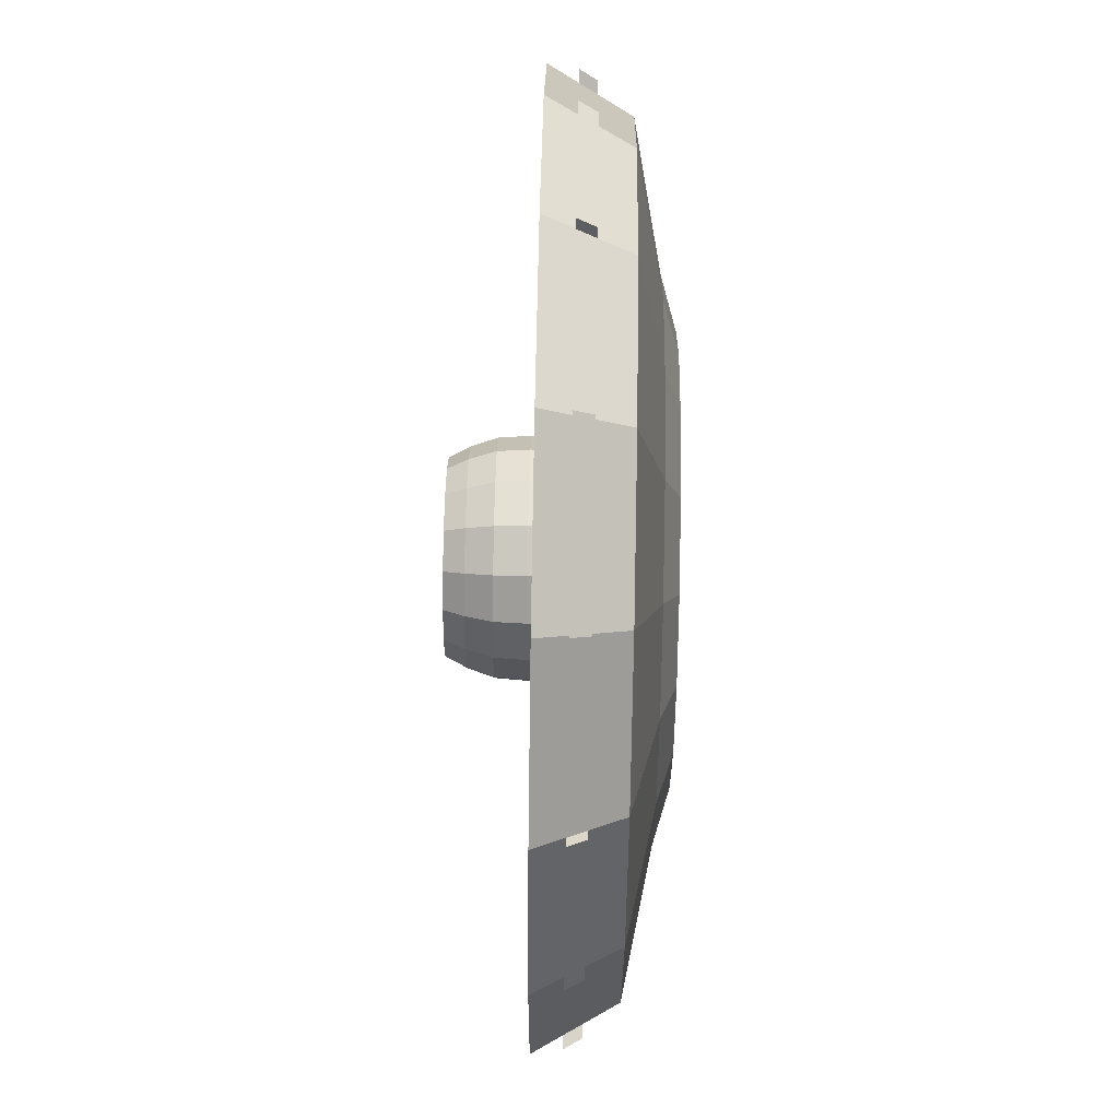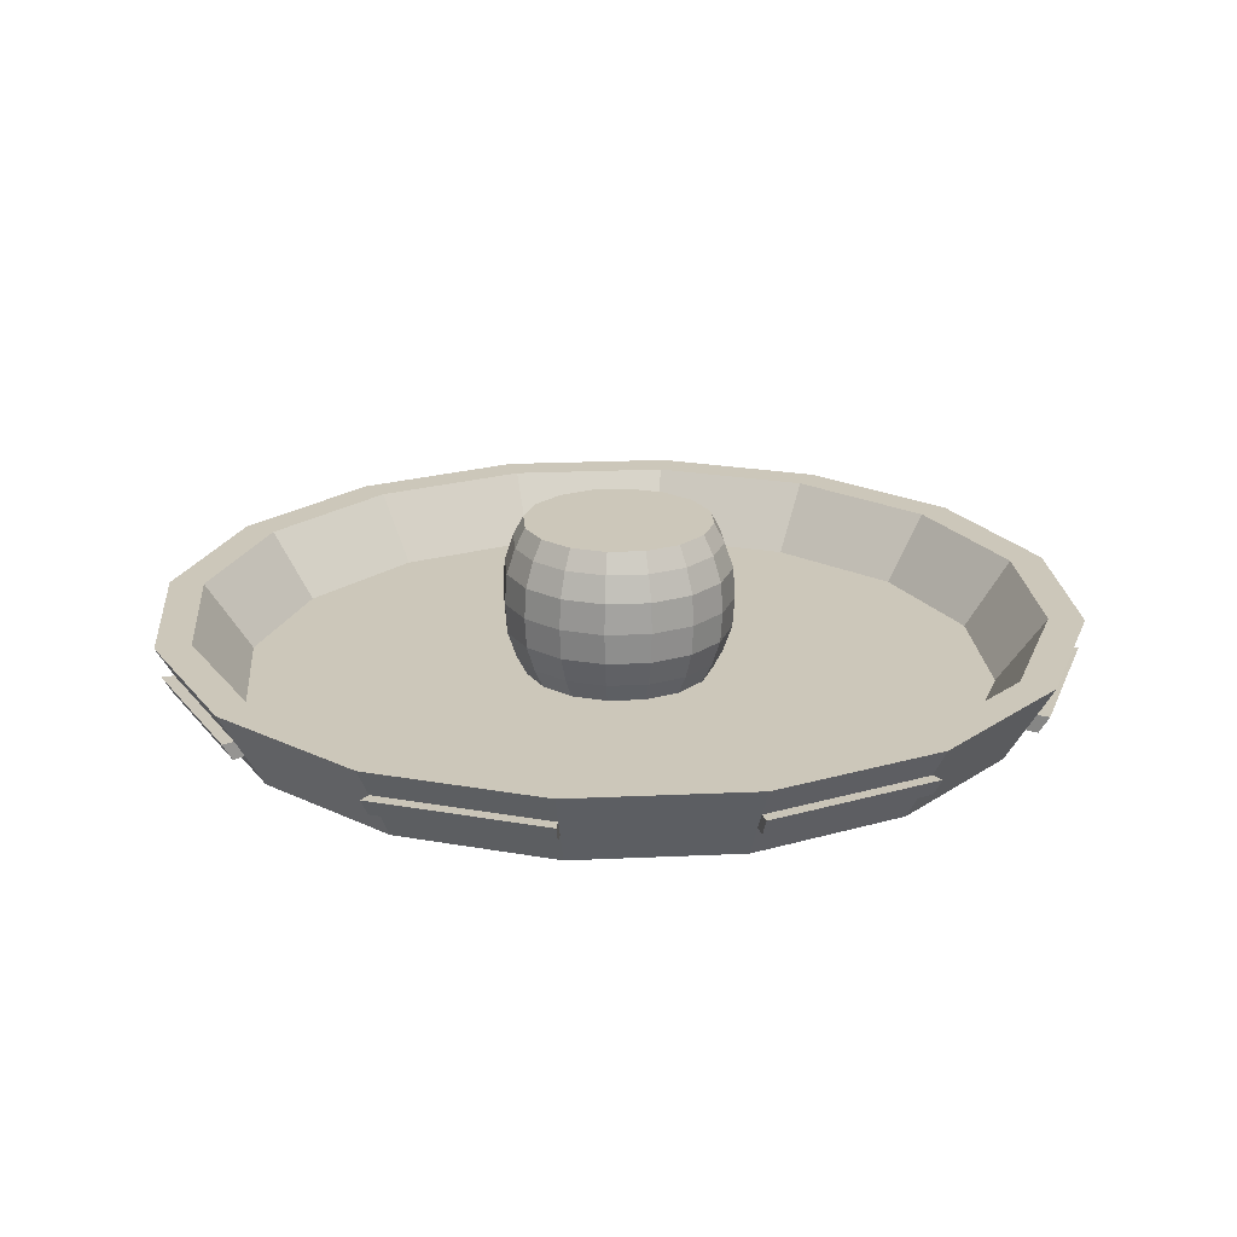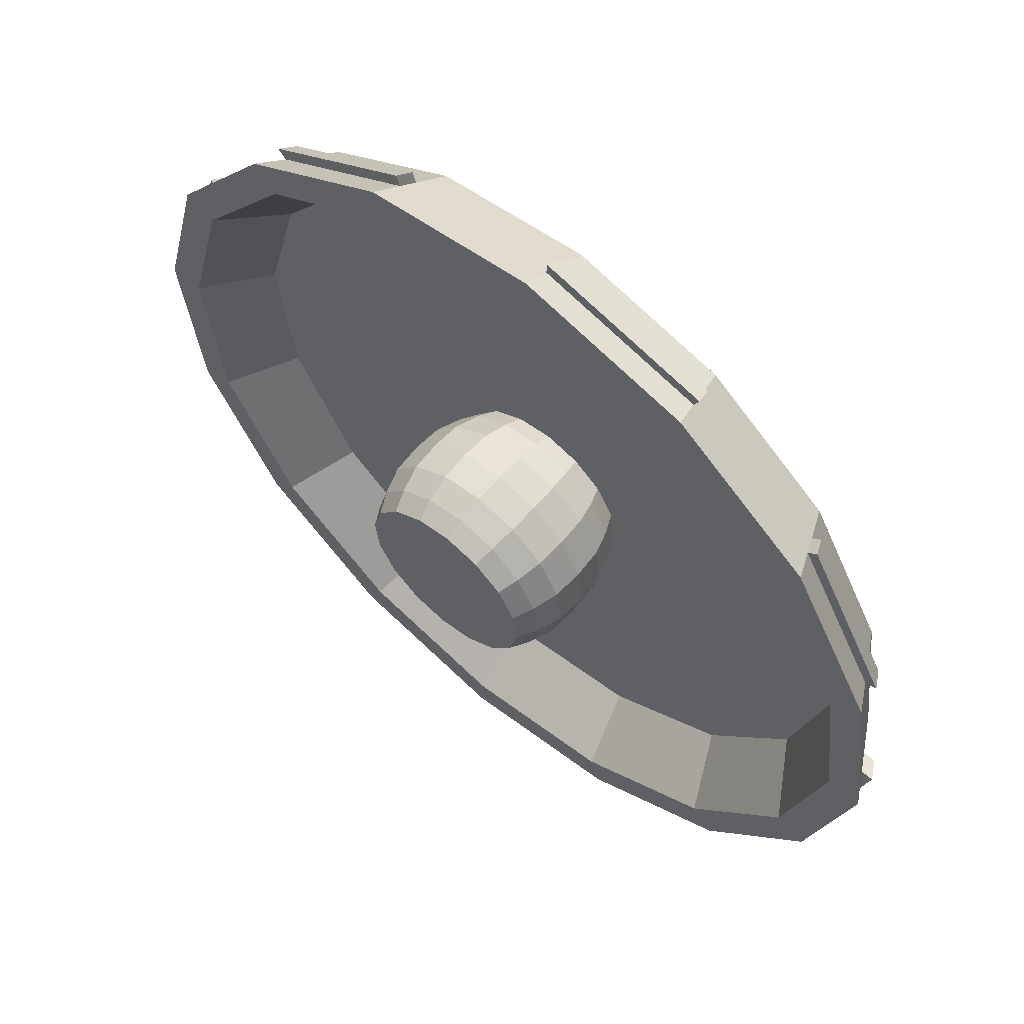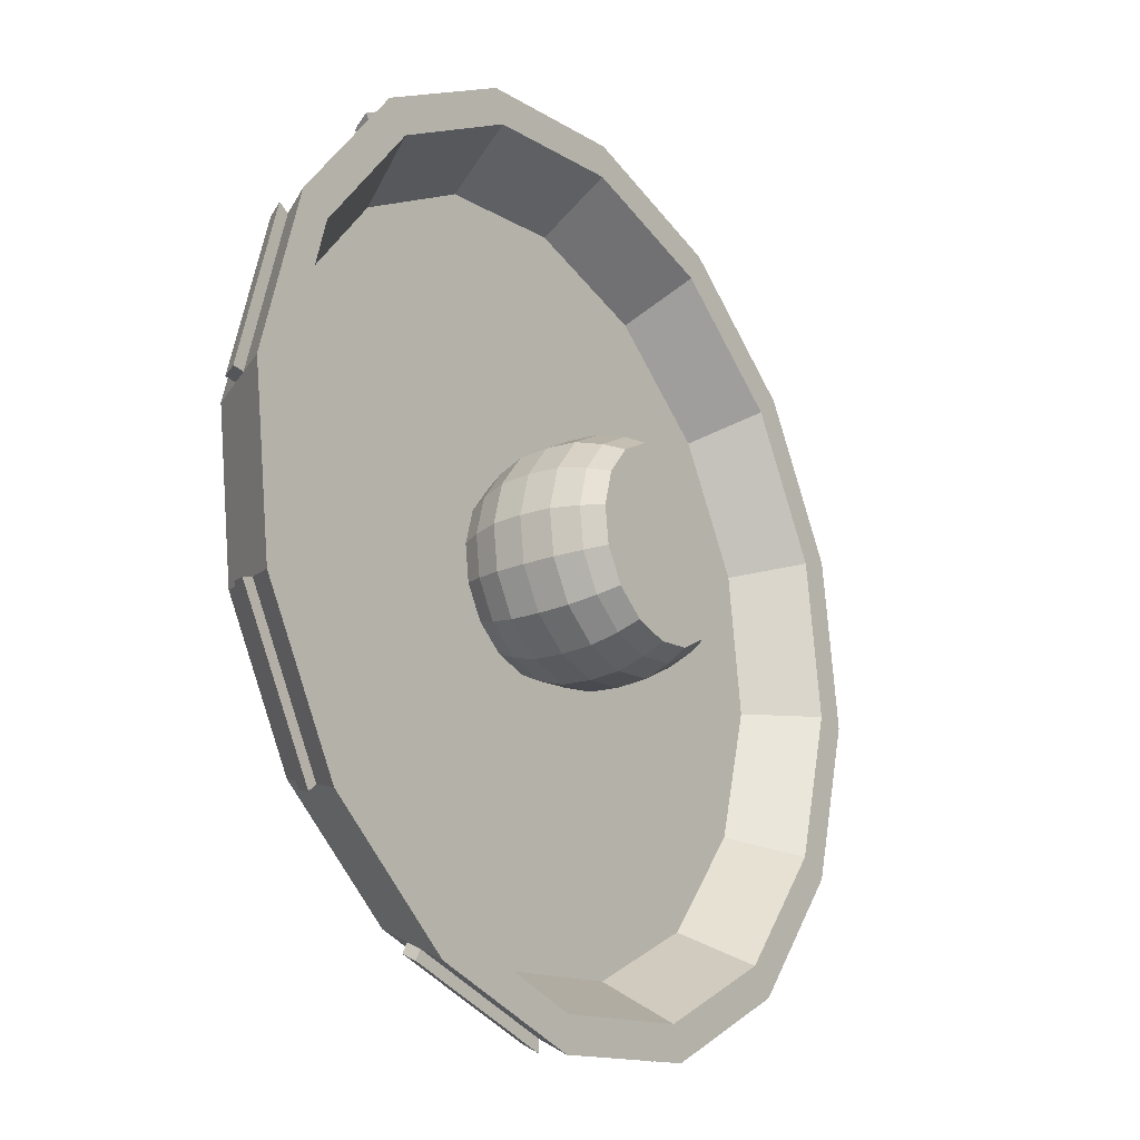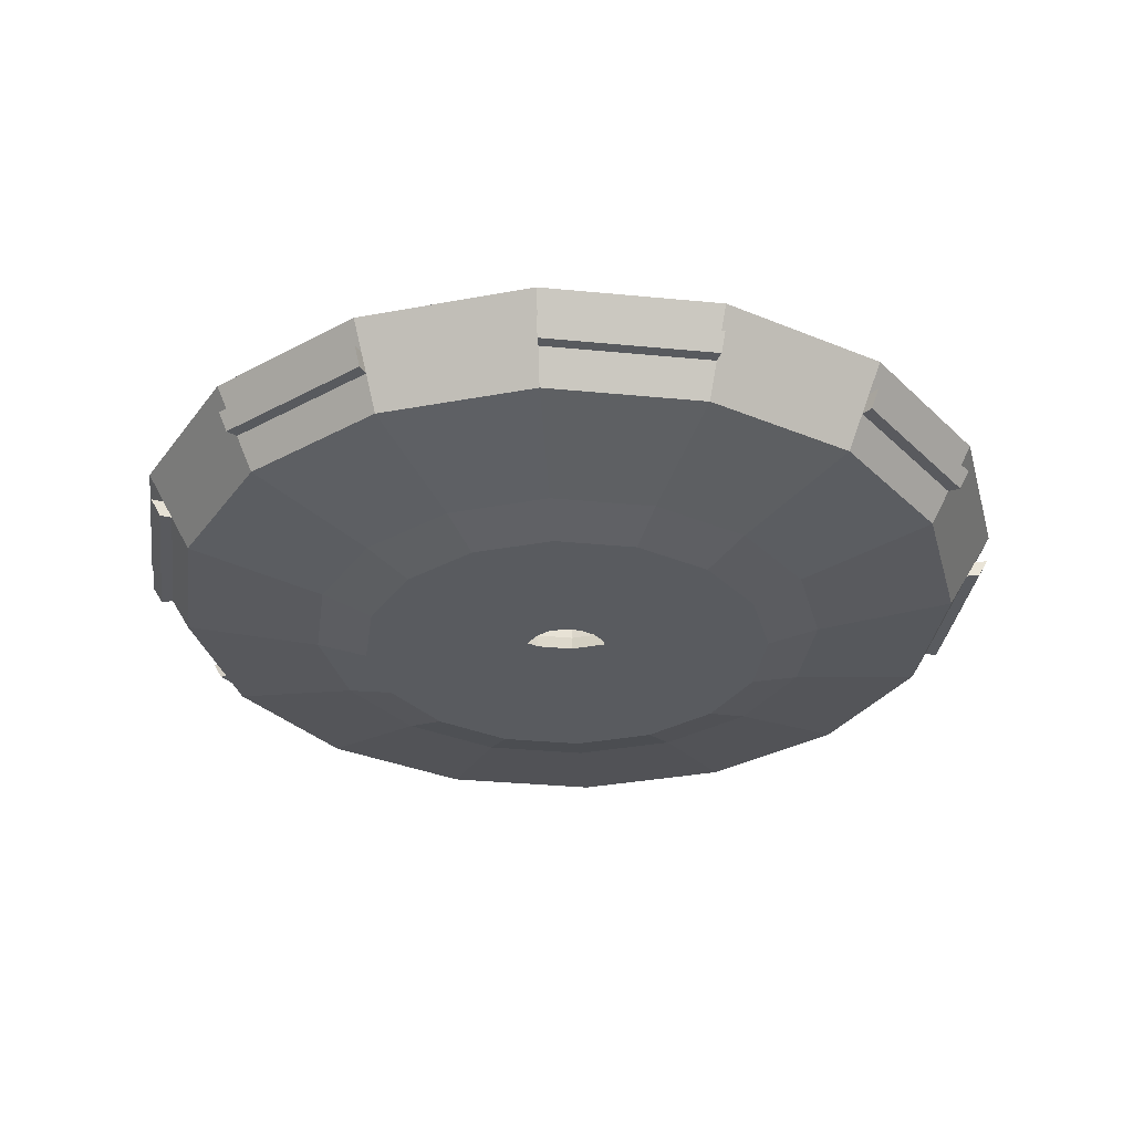
<metadata>
{"format":"obj","ext":"obj","renderer":"f3d","projection":"perspective","resolution":1024,"background":"white","views":[{"elev":71.3,"azim":-89.0,"up":"+Z"},{"elev":21.5,"azim":-42.3,"up":"+Y"},{"elev":60.4,"azim":-139.8,"up":"+Z"},{"elev":-22.0,"azim":125.3,"up":"+Z"},{"elev":-32.1,"azim":-22.9,"up":"+Y"}]}
</metadata>
<code>
o roof
v -6.565 8.963 -2.98
v -8.489 8.963 -2.732
v -4.883 8.963 -3.946
v -7.119 8.634 -4.624
v -6.489 9.371 -2.755
v -4.726 9.371 -3.767
v -6.441 9.368 -2.612
v -8.505 9.371 -2.494
v -6.45 9.581 -2.638
v -8.513 9.581 -2.371
v -4.645 9.581 -3.674
v -6.4 9.584 -2.492
v -6.383 9.939 -2.44
v -8.527 9.939 -2.163
v -4.508 9.939 -3.517
v -6.52 9.939 -2.847
v -8.498 9.939 -2.591
v -4.79 9.939 -3.84
v -6.705 9.123 -3.395
v -8.459 9.123 -3.168
v -5.171 9.123 -4.276
v -7.787 9.123 -6.607
v -8.23 9.123 -6.55
v -7.747 9.365 -6.488
v -7.4 9.123 -6.83
v -7.127 9.123 -7.183
v -7.317 9.365 -6.735
v -7.015 9.365 -7.127
v -7.247 9.679 -6.655
v -6.919 9.679 -7.08
v -7.23 10.05 -6.635
v -7.713 9.679 -6.387
v -7.704 10.05 -6.362
v -8.245 9.679 -6.318
v -8.247 10.05 -6.292
v -8.238 9.365 -6.425
v -8.764 9.679 -6.458
v -8.716 9.365 -6.554
v -9.189 9.679 -6.786
v -8.775 10.05 -6.435
v -8.764 10.42 -6.458
v -9.209 10.05 -6.769
v -9.189 10.42 -6.786
v -9.481 10.05 -7.244
v -9.457 10.42 -7.252
v -9.552 10.05 -7.786
v -9.457 9.679 -7.252
v -9.355 9.365 -7.286
v -9.526 9.679 -7.785
v -9.419 9.365 -7.777
v -9.385 9.679 -8.303
v -9.29 9.365 -8.256
v -9.057 9.679 -8.728
v -9.409 10.05 -8.315
v -9.385 10.42 -8.303
v -9.075 10.05 -8.748
v -9.057 10.42 -8.728
v -8.6 10.05 -9.021
v -8.592 10.42 -8.996
v -8.592 9.679 -8.996
v -8.057 10.05 -9.091
v -8.059 10.42 -9.065
v -8.059 9.679 -9.065
v -7.529 10.05 -8.948
v -7.541 10.42 -8.925
v -7.541 9.679 -8.925
v -7.096 10.05 -8.614
v -7.115 9.679 -8.597
v -7.115 10.42 -8.597
v -6.823 10.05 -8.139
v -6.848 10.42 -8.131
v -6.848 9.679 -8.131
v -6.753 10.05 -7.597
v -6.779 10.42 -7.598
v -6.779 9.679 -7.598
v -6.896 10.05 -7.068
v -6.919 10.42 -7.08
v -7.015 10.74 -7.127
v -7.247 10.42 -6.655
v -7.317 10.74 -6.735
v -7.713 10.42 -6.387
v -7.747 10.74 -6.488
v -8.245 10.42 -6.318
v -8.238 10.74 -6.425
v -8.716 10.74 -6.554
v -8.23 10.98 -6.55
v -7.787 10.98 -6.607
v -8.661 10.98 -6.666
v -9.014 10.98 -6.939
v -9.109 10.74 -6.857
v -9.237 10.98 -7.326
v -9.294 10.98 -7.769
v -9.355 10.74 -7.286
v -9.419 10.74 -7.777
v -9.526 10.42 -7.785
v -9.29 10.74 -8.256
v -9.177 10.98 -8.2
v -8.987 10.74 -8.648
v -8.905 10.98 -8.553
v -8.558 10.74 -8.895
v -8.066 10.74 -8.958
v -8.518 10.98 -8.776
v -8.075 10.98 -8.833
v -7.644 10.98 -8.717
v -7.29 10.98 -8.444
v -7.588 10.74 -8.829
v -7.196 10.74 -8.526
v -6.949 10.74 -8.097
v -7.068 10.98 -8.057
v -6.885 10.74 -7.606
v -7.011 10.98 -7.614
v -7.127 10.98 -7.183
v -7.4 10.98 -6.83
v -6.885 9.365 -7.606
v -7.011 9.123 -7.614
v -6.949 9.365 -8.097
v -7.068 9.123 -8.057
v -7.196 9.365 -8.526
v -7.588 9.365 -8.829
v -7.29 9.123 -8.444
v -7.644 9.123 -8.717
v -4.737 9.123 -10.67
v -6.138 9.123 -11.75
v -4.301 9.939 -11.05
v -3.856 9.123 -9.139
v -3.629 9.123 -7.385
v -3.308 9.939 -9.324
v -3.052 9.939 -7.346
v -2.901 9.939 -9.461
v -3.978 9.939 -11.34
v -3.099 9.581 -9.394
v -2.623 9.939 -7.317
v -2.832 9.581 -7.331
v -3.188 9.939 -5.229
v -3.375 9.581 -5.322
v -3.572 9.939 -5.42
v -4.09 9.123 -5.677
v -3.485 9.371 -5.377
v -3.237 9.584 -5.254
v -3.35 9.368 -5.31
v -2.678 9.584 -7.32
v -2.805 9.368 -7.329
v -2.955 9.371 -7.339
v -3.192 8.963 -7.355
v -3.215 9.371 -9.355
v -3.441 8.963 -9.279
v -4.228 9.371 -11.12
v -3.073 9.368 -9.403
v -2.953 9.584 -9.443
v -4.114 9.368 -11.22
v -4.019 9.584 -11.3
v -4.135 9.581 -11.2
v -5.783 9.581 -12.47
v -5.69 9.939 -12.66
v -7.791 9.581 -13.01
v -5.838 9.371 -12.36
v -5.715 9.584 -12.61
v -7.781 9.584 -13.17
v -5.771 9.368 -12.49
v -7.79 9.368 -13.04
v -7.8 9.371 -12.89
v -9.816 9.371 -12.63
v -7.816 8.963 -12.65
v -9.74 8.963 -12.4
v -5.943 8.963 -12.15
v -7.933 8.634 -10.92
v -6.714 8.634 -10.59
v -9.186 8.634 -10.76
v -7.977 8.447 -10.28
v -8.981 8.447 -10.15
v -6.999 8.447 -10.02
v -8.117 8.447 -8.211
v -8.319 8.447 -8.185
v -7.921 8.447 -8.158
v -7.76 8.447 -8.034
v -6.197 8.447 -9.398
v -7.658 8.447 -7.858
v -5.693 8.447 -8.52
v -7.632 8.447 -7.656
v -5.563 8.447 -7.516
v -7.685 8.447 -7.46
v -5.827 8.447 -6.538
v -7.809 8.447 -7.299
v -6.445 8.447 -5.736
v -7.986 8.447 -7.198
v -7.323 8.447 -5.232
v -8.187 8.447 -7.172
v -8.328 8.447 -5.102
v -8.384 8.447 -7.225
v -9.305 8.447 -5.366
v -8.545 8.447 -7.349
v -10.11 8.447 -5.985
v -8.646 8.447 -7.525
v -10.61 8.447 -6.863
v -8.672 8.447 -7.727
v -10.74 8.447 -7.867
v -8.619 8.447 -7.923
v -10.48 8.447 -8.845
v -8.495 8.447 -8.084
v -9.859 8.447 -9.647
v -10.28 8.634 -10.13
v -11.42 8.963 -11.44
v -11.05 8.634 -9.13
v -12.61 8.963 -9.9
v -11.38 8.634 -7.911
v -11.22 8.634 -6.658
v -13.11 8.963 -8.028
v -12.86 8.963 -6.104
v -13.35 9.371 -8.044
v -12.82 9.371 -10.01
v -13.5 9.368 -8.054
v -13.47 9.581 -8.052
v -13.09 9.371 -6.028
v -13.21 9.581 -5.989
v -12.08 9.371 -4.265
v -13.23 9.368 -5.98
v -13.35 9.584 -5.94
v -12.19 9.368 -4.167
v -12.29 9.584 -4.083
v -12.17 9.581 -4.185
v -12.33 9.939 -4.047
v -10.52 9.581 -2.914
v -10.61 9.939 -2.727
v -10.47 9.371 -3.024
v -10.59 9.584 -2.776
v -8.523 9.584 -2.218
v -10.53 9.368 -2.89
v -8.515 9.368 -2.344
v -10.36 8.963 -3.238
v -11.9 8.963 -4.422
v -9.591 8.634 -4.791
v -10.59 8.634 -5.562
v -8.371 8.634 -4.461
v -10.42 9.939 -3.112
v -12 9.939 -4.329
v -10.17 9.123 -3.63
v -11.57 9.123 -4.71
v -8.661 9.123 -6.666
v -9.014 9.123 -6.939
v -9.109 9.365 -6.857
v -9.237 9.123 -7.326
v -9.294 9.123 -7.769
v -12.45 9.123 -6.244
v -13 9.939 -6.059
v -12.68 9.123 -7.998
v -13.25 9.939 -8.037
v -12.21 9.123 -9.706
v -12.73 9.939 -9.963
v -11.13 9.123 -11.11
v -9.177 9.123 -8.2
v -8.905 9.123 -8.553
v -8.987 9.365 -8.648
v -8.518 9.123 -8.776
v -8.075 9.123 -8.833
v -8.558 9.365 -8.895
v -9.6 9.123 -11.99
v -9.785 9.939 -12.54
v -7.845 9.123 -12.21
v -7.806 9.939 -12.79
v -5.881 9.939 -12.27
v -7.777 9.939 -13.22
v -9.922 9.939 -12.94
v -11.8 9.939 -11.87
v -9.855 9.581 -12.74
v -11.66 9.581 -11.71
v -9.904 9.584 -12.89
v -11.76 9.584 -11.82
v -9.864 9.368 -12.77
v -11.68 9.368 -11.73
v -11.58 9.371 -11.62
v -12.93 9.581 -10.06
v -13.12 9.939 -10.15
v -13.07 9.584 -10.13
v -12.95 9.368 -10.07
v -13.63 9.584 -8.063
v -13.68 9.939 -8.066
v -13.4 9.939 -5.922
v -11.51 9.939 -11.54
v -8.066 9.365 -8.958
v -6.023 8.634 -5.253
v -5.252 8.634 -6.253
v -3.699 8.963 -5.483
v -4.922 8.634 -7.472
v -5.084 8.634 -8.725
v -5.713 8.634 -9.821
v -4.407 8.963 -10.96
v -4.544 9.584 -3.558
v -4.627 9.368 -3.654
f 3 6 5 1
f 3 1 4 280
f 5 6 288 7
f 11 9 12 287
f 11 15 13 9
f 13 15 18 16
f 16 18 21 19
f 19 21 25 22
f 22 25 27 24
f 24 27 29 32
f 32 29 31 33
f 37 34 35 40
f 38 36 34 37
f 40 35 83 41
f 44 42 43 45
f 47 39 42 44
f 48 240 39 47
f 51 49 46 54
f 52 50 49 51
f 54 46 95 55
f 58 56 57 59
f 60 53 56 58
f 64 61 62 65
f 66 63 61 64
f 72 68 67 70
f 70 67 69 71
f 76 73 74 77
f 30 75 73 76
f 77 74 110 78
f 81 79 80 82
f 33 31 79 81
f 41 83 84 85
f 85 84 86 88
f 86 87 113 112 111 109 105 104 103 102 99 97 92 91 89 88
f 93 90 89 91
f 45 43 90 93
f 96 94 92 97
f 55 95 94 96
f 100 98 99 102
f 59 57 98 100
f 106 101 103 104
f 65 62 101 106
f 71 69 107 108
f 108 107 105 109
f 78 110 111 112
f 82 80 113 87
f 28 114 75 30
f 26 115 114 28
f 117 120 118 116
f 116 118 68 72
f 125 122 120 117
f 127 124 122 125
f 129 130 124 127
f 152 130 129 131
f 133 132 134 135
f 134 132 128 136
f 136 128 126 137
f 137 126 115 26
f 133 135 139 141
f 138 143 142 140
f 144 143 138 282
f 286 147 145 146
f 145 147 150 148
f 152 131 149 151
f 155 261 154 153
f 155 153 157 158
f 156 161 160 159
f 163 161 156 165
f 163 165 167 166
f 166 167 171 169
f 169 171 174 172
f 176 178 177 175
f 180 182 181 179
f 184 186 185 183
f 188 190 189 187
f 192 194 193 191
f 196 198 197 195
f 200 170 173 199
f 201 168 170 200
f 202 164 168 201
f 207 204 203 205
f 205 203 198 196
f 207 209 210 204
f 210 209 211 274
f 230 215 213 208
f 213 215 218 216
f 220 214 217 219
f 220 221 277 214
f 10 14 223 222
f 10 222 225 226
f 224 8 228 227
f 2 8 224 229
f 2 229 231 233
f 233 231 190 188
f 230 208 206 232
f 232 206 194 192
f 223 14 17 234
f 234 17 20 236
f 236 20 23 238
f 238 23 36 38
f 241 239 240 48
f 243 237 239 241
f 244 235 237 243
f 248 246 245 247
f 247 245 242 250
f 250 242 50 52
f 253 251 252 255
f 256 249 251 253
f 257 278 249 256
f 260 259 258 123
f 123 258 254 121
f 154 261 259 260
f 262 263 278 257
f 265 263 262 264
f 265 264 266 267
f 162 270 269 268
f 202 270 162 164
f 212 271 273 275
f 212 276 272 271
f 272 276 246 248
f 277 221 235 244
f 255 252 53 60
f 119 279 63 66
f 121 254 279 119
f 280 4 186 184
f 144 282 281 283
f 283 281 182 180
f 285 284 178 176
f 286 146 284 285
f 1 5 8 2
f 1 2 233 4
f 9 5 7 12
f 5 9 10 8
f 9 13 14 10
f 14 13 16 17
f 17 16 19 20
f 20 19 22 23
f 23 22 24 36
f 25 26 28 27
f 21 137 26 25
f 27 28 30 29
f 29 30 76 31
f 36 24 32 34
f 34 32 33 35
f 240 38 37 39
f 39 37 40 42
f 42 40 41 43
f 46 44 45 95
f 49 47 44 46
f 50 48 47 49
f 252 52 51 53
f 53 51 54 56
f 56 54 55 57
f 61 58 59 62
f 63 60 58 61
f 67 64 65 69
f 68 66 64 67
f 73 70 71 74
f 75 72 70 73
f 31 76 77 79
f 79 77 78 80
f 35 33 81 83
f 83 81 82 84
f 84 82 87 86
f 90 85 88 89
f 94 93 91 92
f 95 45 93 94
f 98 96 97 99
f 57 55 96 98
f 62 59 100 101
f 101 100 102 103
f 107 106 104 105
f 69 65 106 107
f 110 108 109 111
f 74 71 108 110
f 80 78 112 113
f 43 41 85 90
f 114 116 72 75
f 115 117 116 114
f 118 119 66 68
f 120 121 119 118
f 122 123 121 120
f 124 260 123 122
f 126 125 117 115
f 128 127 125 126
f 132 129 127 128
f 131 129 132 133
f 135 134 15 11
f 15 134 136 18
f 18 136 137 21
f 138 135 11 6
f 135 138 140 139
f 143 133 141 142
f 145 131 133 143
f 146 145 143 144
f 131 145 148 149
f 147 152 151 150
f 153 154 130 152
f 156 153 152 147
f 153 156 159 157
f 161 155 158 160
f 164 162 161 163
f 162 264 155 161
f 164 163 166 168
f 168 166 169 170
f 170 169 172 173
f 171 176 175 174
f 178 180 179 177
f 182 184 183 181
f 186 188 187 185
f 190 192 191 189
f 194 196 195 193
f 198 200 199 197
f 203 201 200 198
f 204 202 201 203
f 206 205 196 194
f 208 207 205 206
f 208 213 209 207
f 209 212 275 211
f 213 214 212 209
f 214 213 216 217
f 215 220 219 218
f 222 223 221 220
f 224 222 220 215
f 222 224 227 225
f 8 10 226 228
f 229 224 215 230
f 229 230 232 231
f 231 232 192 190
f 4 233 188 186
f 221 223 234 235
f 235 234 236 237
f 237 236 238 239
f 239 238 38 240
f 242 241 48 50
f 245 243 241 242
f 246 244 243 245
f 278 248 247 249
f 249 247 250 251
f 251 250 52 252
f 254 253 255 279
f 258 256 253 254
f 259 257 256 258
f 261 262 257 259
f 264 262 261 155
f 264 162 268 266
f 270 265 267 269
f 204 210 270 202
f 210 271 265 270
f 271 272 263 265
f 271 210 274 273
f 263 272 248 278
f 276 277 244 246
f 214 277 276 212
f 130 154 260 124
f 279 255 60 63
f 281 280 184 182
f 282 3 280 281
f 284 283 180 178
f 146 144 283 284
f 165 286 285 167
f 167 285 176 171
f 165 156 147 286
f 282 138 6 3
f 6 11 287 288
f 142 141 139 140
f 150 151 149 148
f 160 158 157 159
f 218 219 217 216
f 228 226 225 227
f 269 267 266 268
f 211 275 273 274
f 288 287 12 7

</code>
